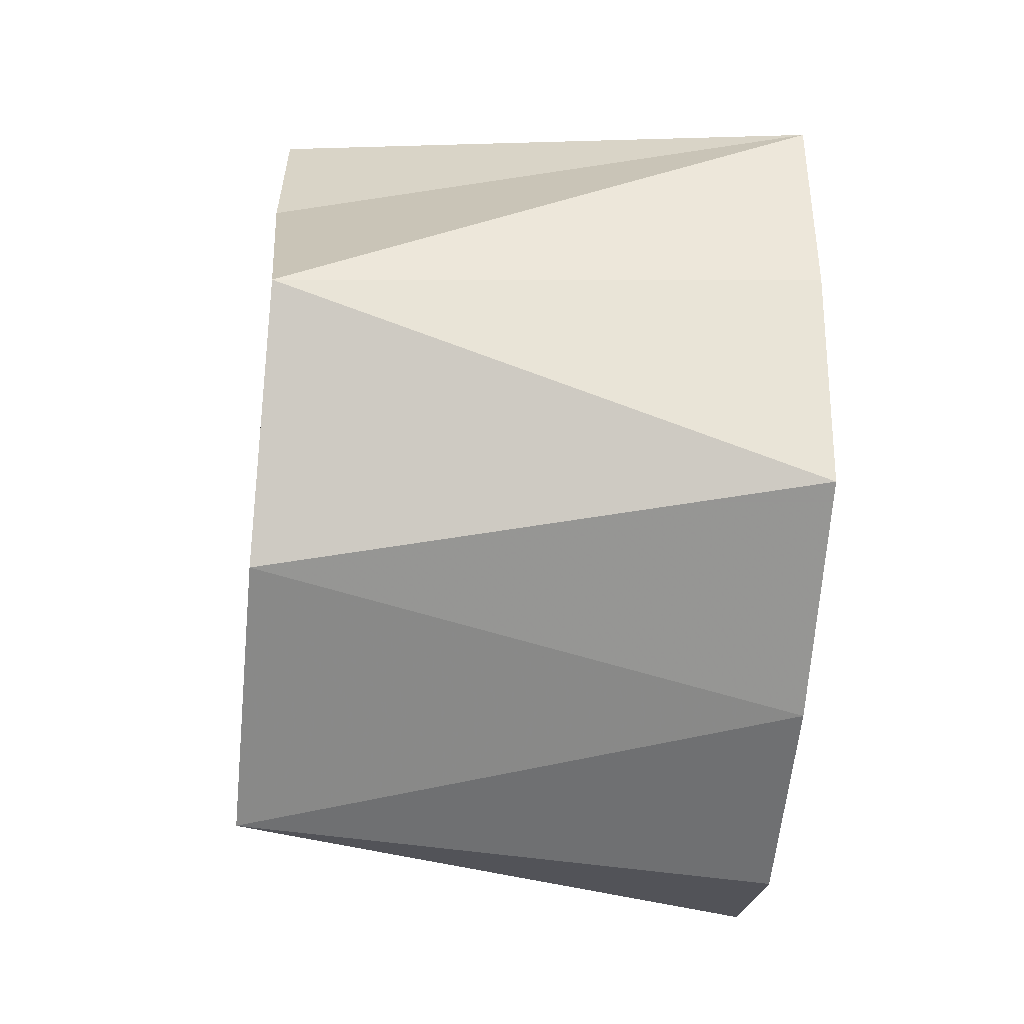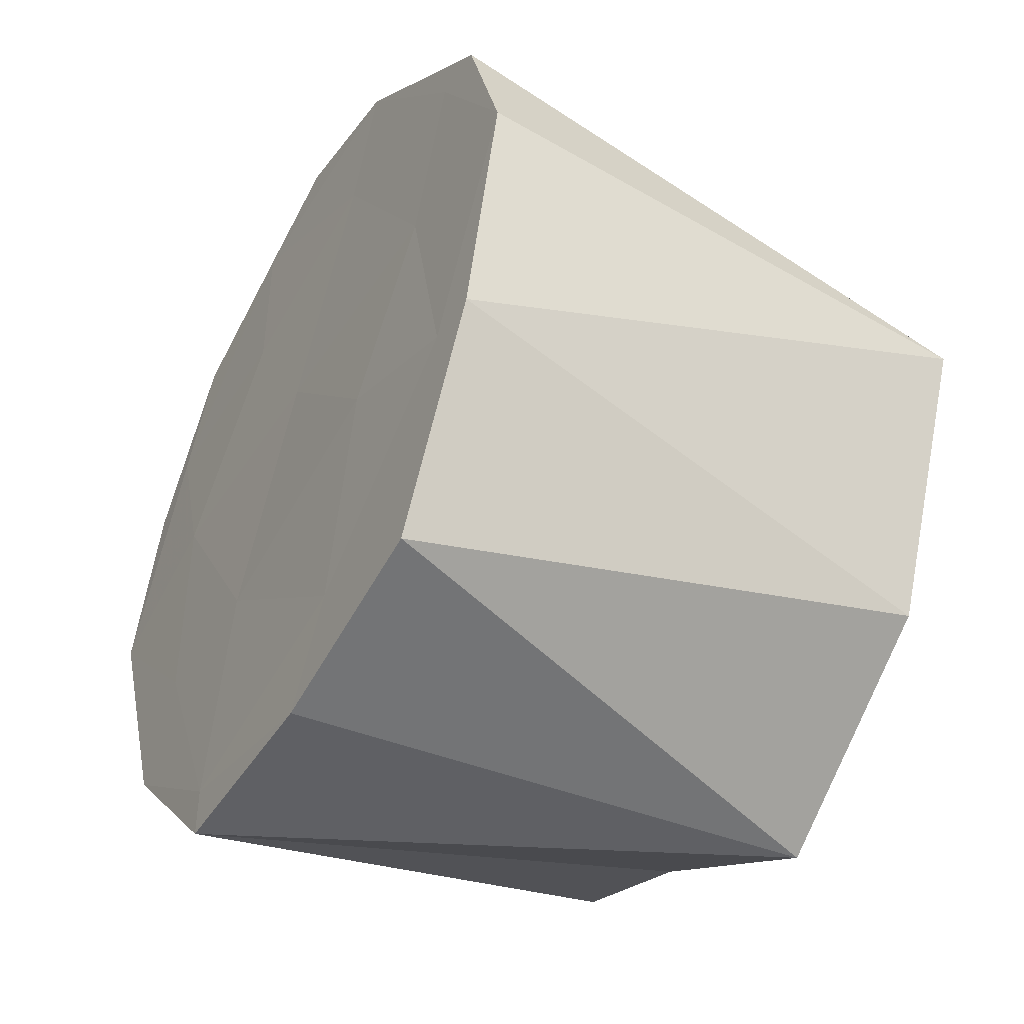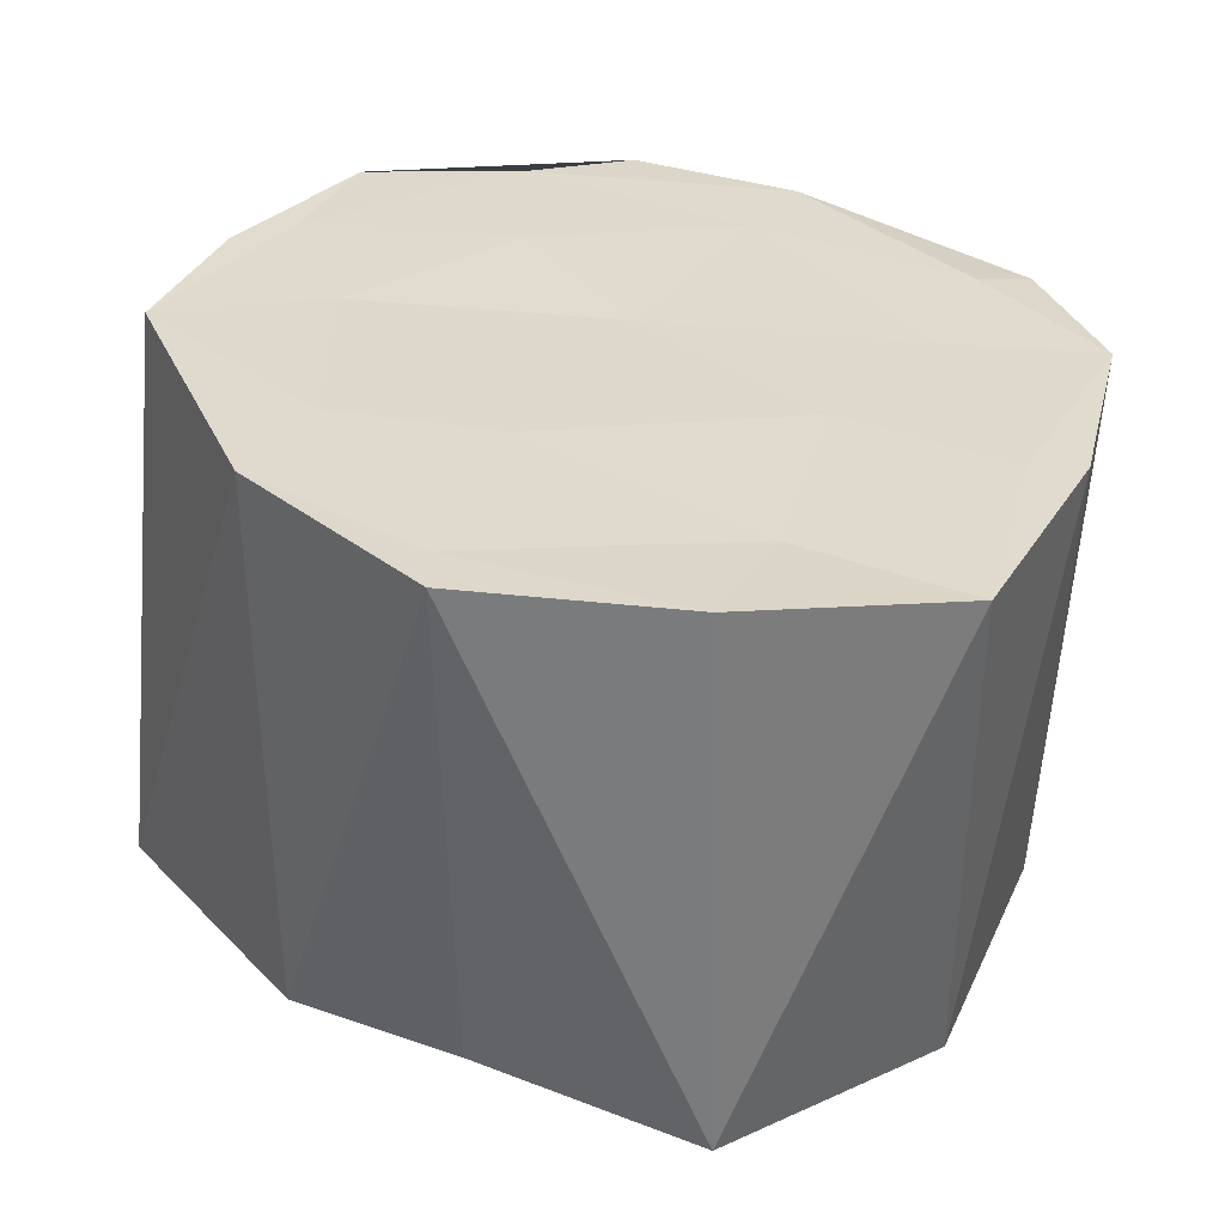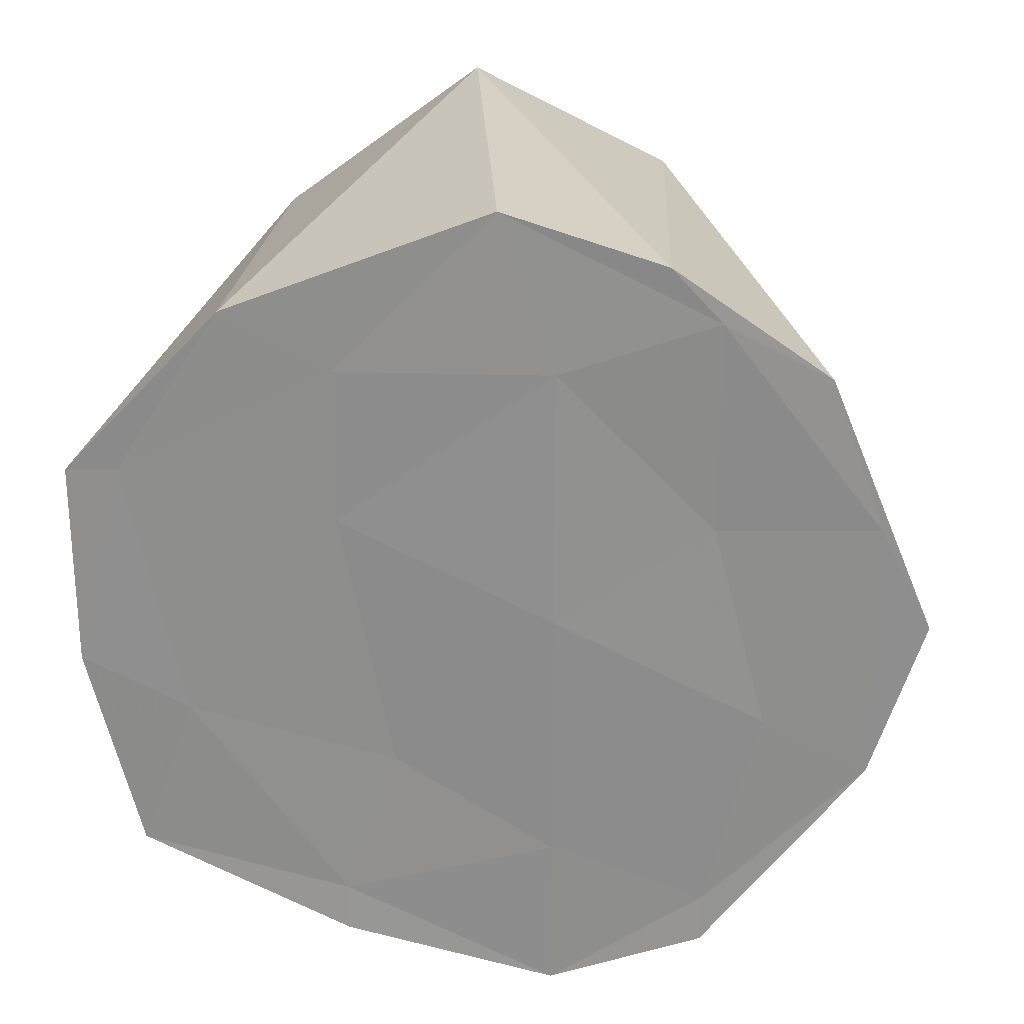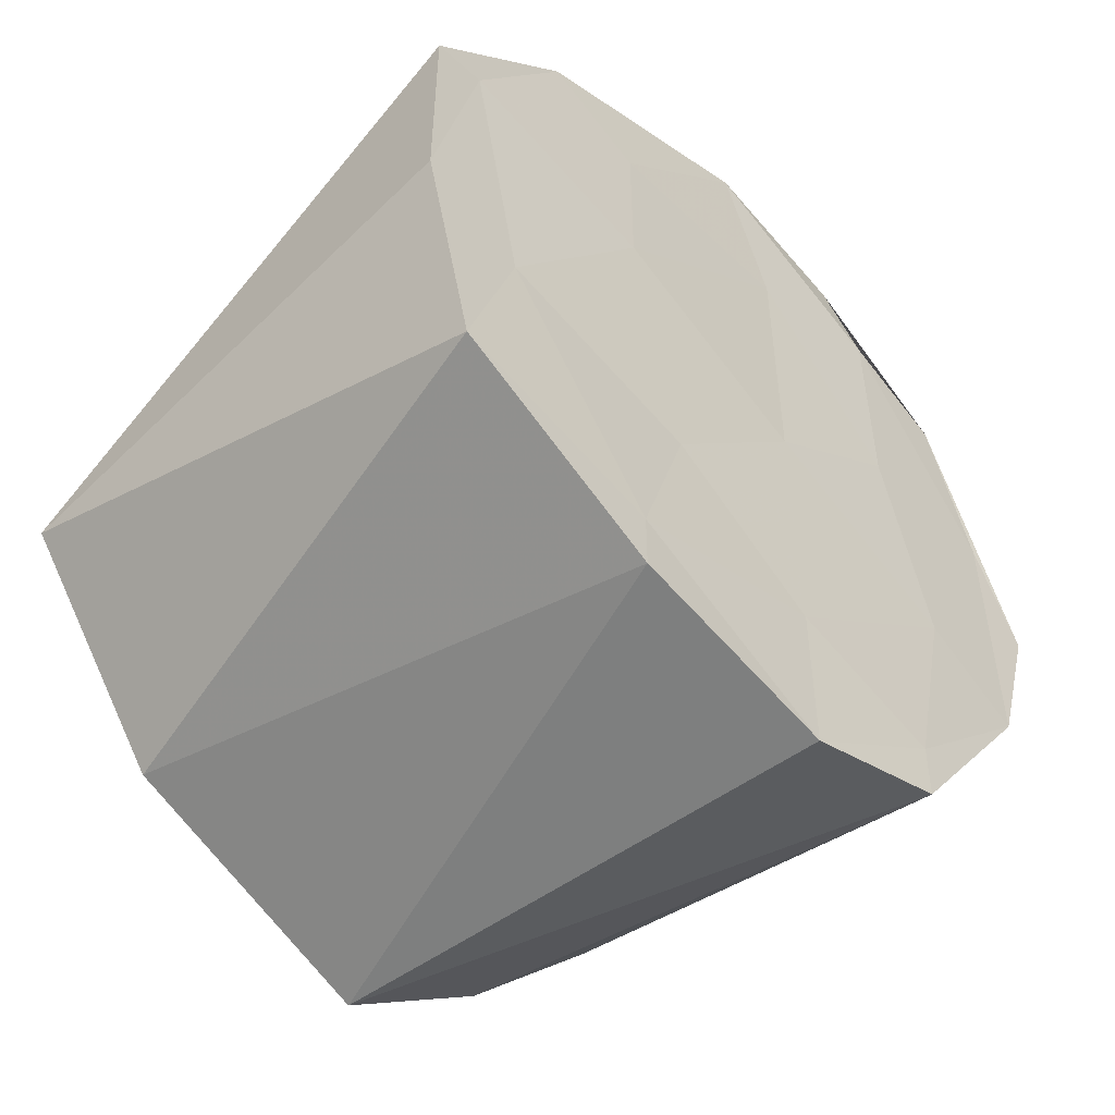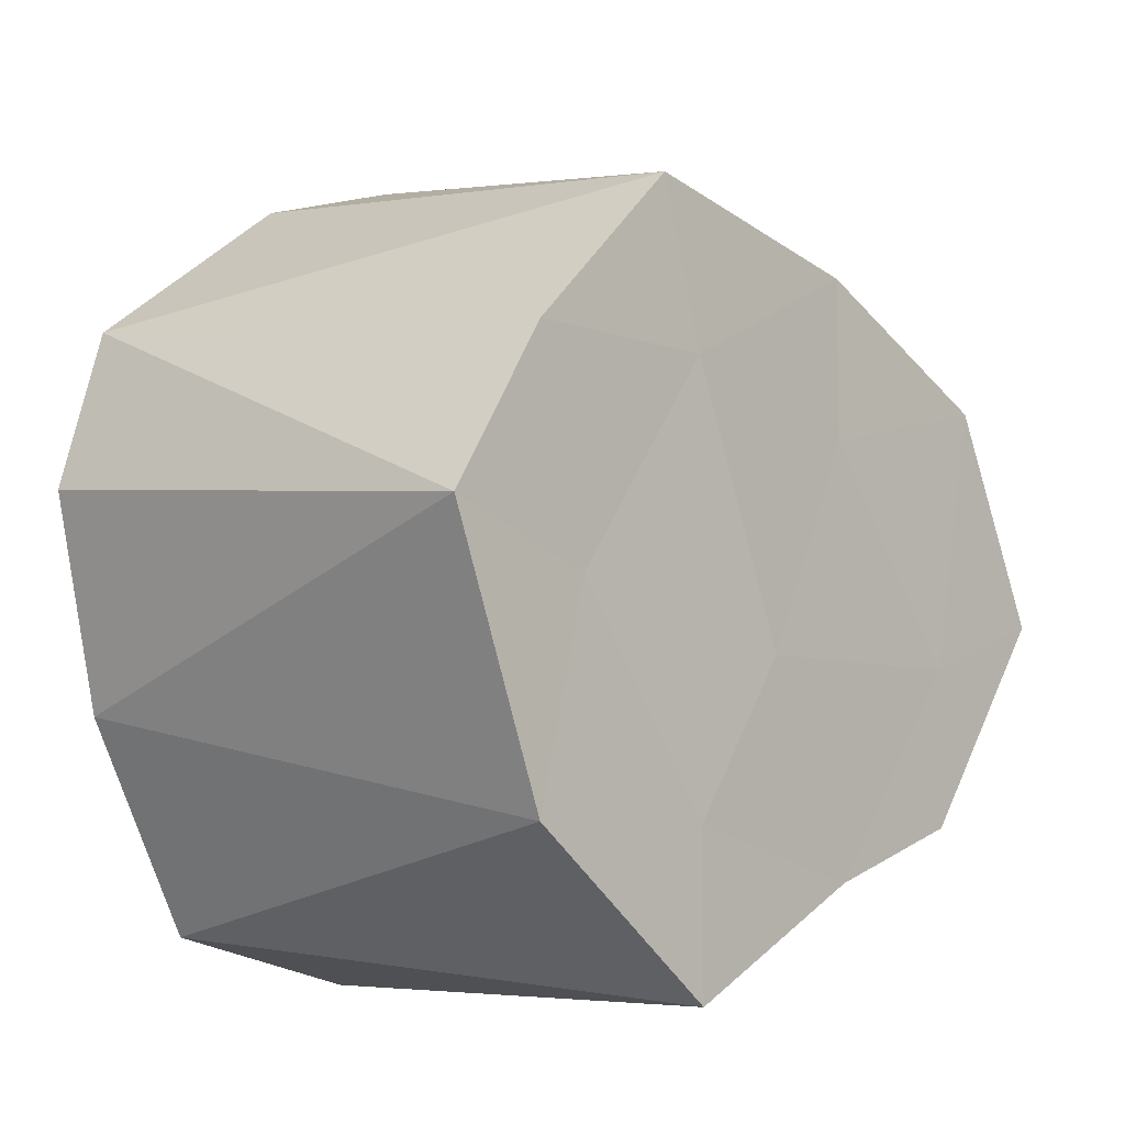
<metadata>
{"format":"obj","ext":"obj","renderer":"f3d","projection":"perspective","resolution":1024,"background":"white","views":[{"elev":-41.0,"azim":174.6,"up":"+Y"},{"elev":-43.2,"azim":-30.3,"up":"+Z"},{"elev":-58.1,"azim":-94.9,"up":"+Z"},{"elev":24.9,"azim":-87.2,"up":"+Y"},{"elev":-50.9,"azim":-135.6,"up":"+Y"},{"elev":-6.7,"azim":42.3,"up":"+Z"}]}
</metadata>
<code>
v 15670 1806 -5260
v 15670 1806 -5260
v 15670 1806 -5260
v 15670 1806 -5260
v 1.567e+04 1806 -5260
v 1.567e+04 1806 -5260
v 15670 1806 -5260
v 15670 1806 -5260
v 1.567e+04 1806 -5260
v 1.567e+04 1806 -5260
v 15670 1806 -5260
v 15670 1806 -5260
v 15670 1806 -5260
v 15670 1806 -5260
v 15670 1806 -5260
v 15670 1806 -5260
v 1.567e+04 1806 -5260
v 15670 1806 -5260
v 15670 1806 -5260
v 1.567e+04 1806 -5260
v 1.567e+04 1806 -5260
v 1.567e+04 1806 -5260
v 15670 1806 -5260
v 15670 1806 -5260
v 15670 1806 -5260
v 15670 1806 -5260
v 15670 1806 -5260
v 15670 1806 -5260
v 1.567e+04 1806 -5260
v 1.567e+04 1806 -5260
v 1.567e+04 1806 -5260
v 1.567e+04 1806 -5260
v 15670 1806 -5260
v 15670 1806 -5260
v 15670 1806 -5260
v 1.567e+04 1806 -5260
v 1.567e+04 1806 -5260
v 15670 1806 -5260
v 15670 1806 -5260
v 15670 1806 -5260
v 1.567e+04 1806 -5260
v 1.567e+04 1806 -5260
f 1 14 13
f 2 14 16
f 1 13 18
f 1 18 20
f 1 20 17
f 2 16 23
f 3 15 25
f 4 19 27
f 5 21 29
f 6 22 31
f 2 23 26
f 3 25 28
f 4 27 30
f 5 29 32
f 6 31 24
f 7 33 38
f 8 34 40
f 9 35 41
f 10 36 42
f 11 37 39
f 39 42 12
f 39 37 42
f 37 10 42
f 42 41 12
f 42 36 41
f 36 9 41
f 41 40 12
f 41 35 40
f 35 8 40
f 40 38 12
f 40 34 38
f 34 7 38
f 38 39 12
f 38 33 39
f 33 11 39
f 24 37 11
f 24 31 37
f 31 10 37
f 32 36 10
f 32 29 36
f 29 9 36
f 30 35 9
f 30 27 35
f 27 8 35
f 28 34 8
f 28 25 34
f 25 7 34
f 26 33 7
f 26 23 33
f 23 11 33
f 31 32 10
f 31 22 32
f 22 5 32
f 29 30 9
f 29 21 30
f 21 4 30
f 27 28 8
f 27 19 28
f 19 3 28
f 25 26 7
f 25 15 26
f 15 2 26
f 23 24 11
f 23 16 24
f 16 6 24
f 17 22 6
f 17 20 22
f 20 5 22
f 20 21 5
f 20 18 21
f 18 4 21
f 18 19 4
f 18 13 19
f 13 3 19
f 16 17 6
f 16 14 17
f 14 1 17
f 13 15 3
f 13 14 15
f 14 2 15

</code>
